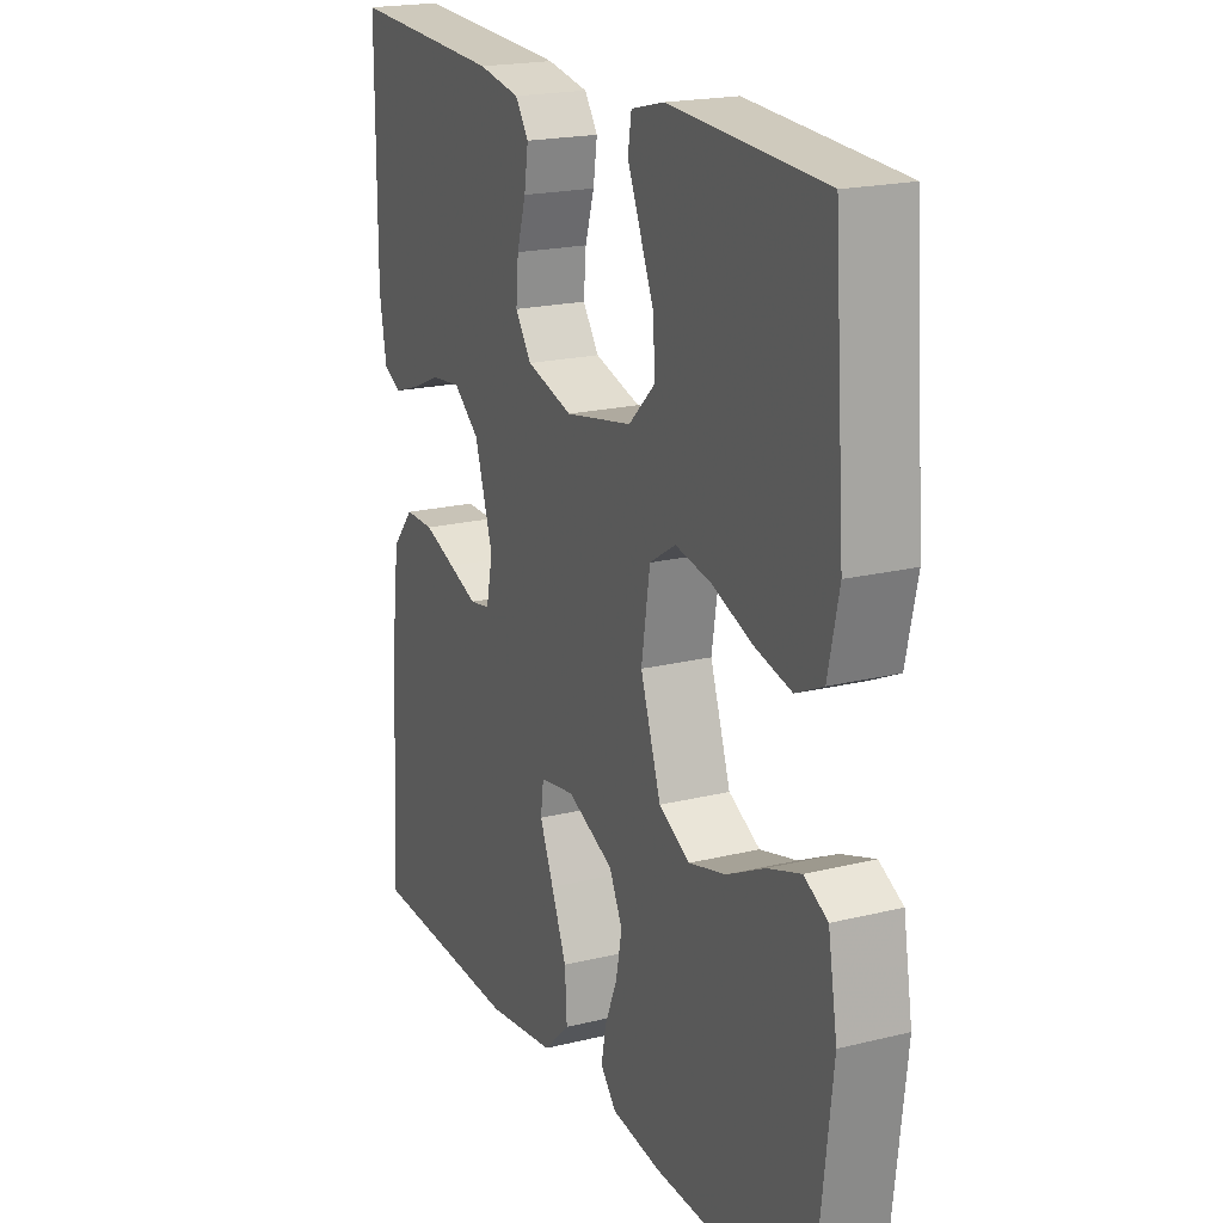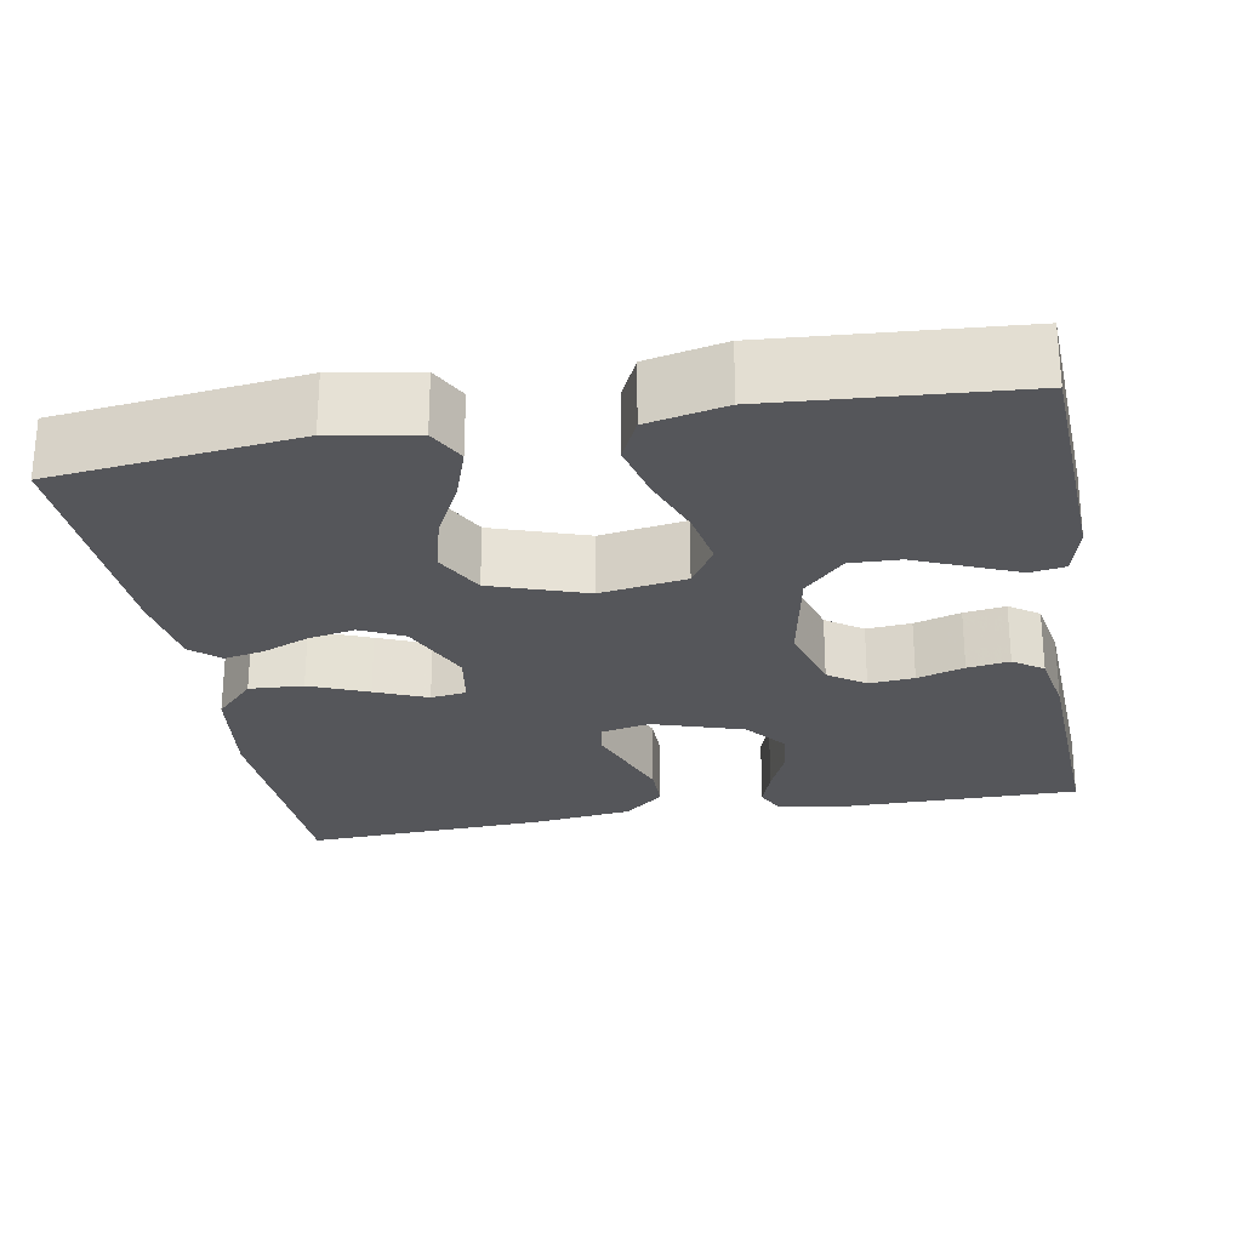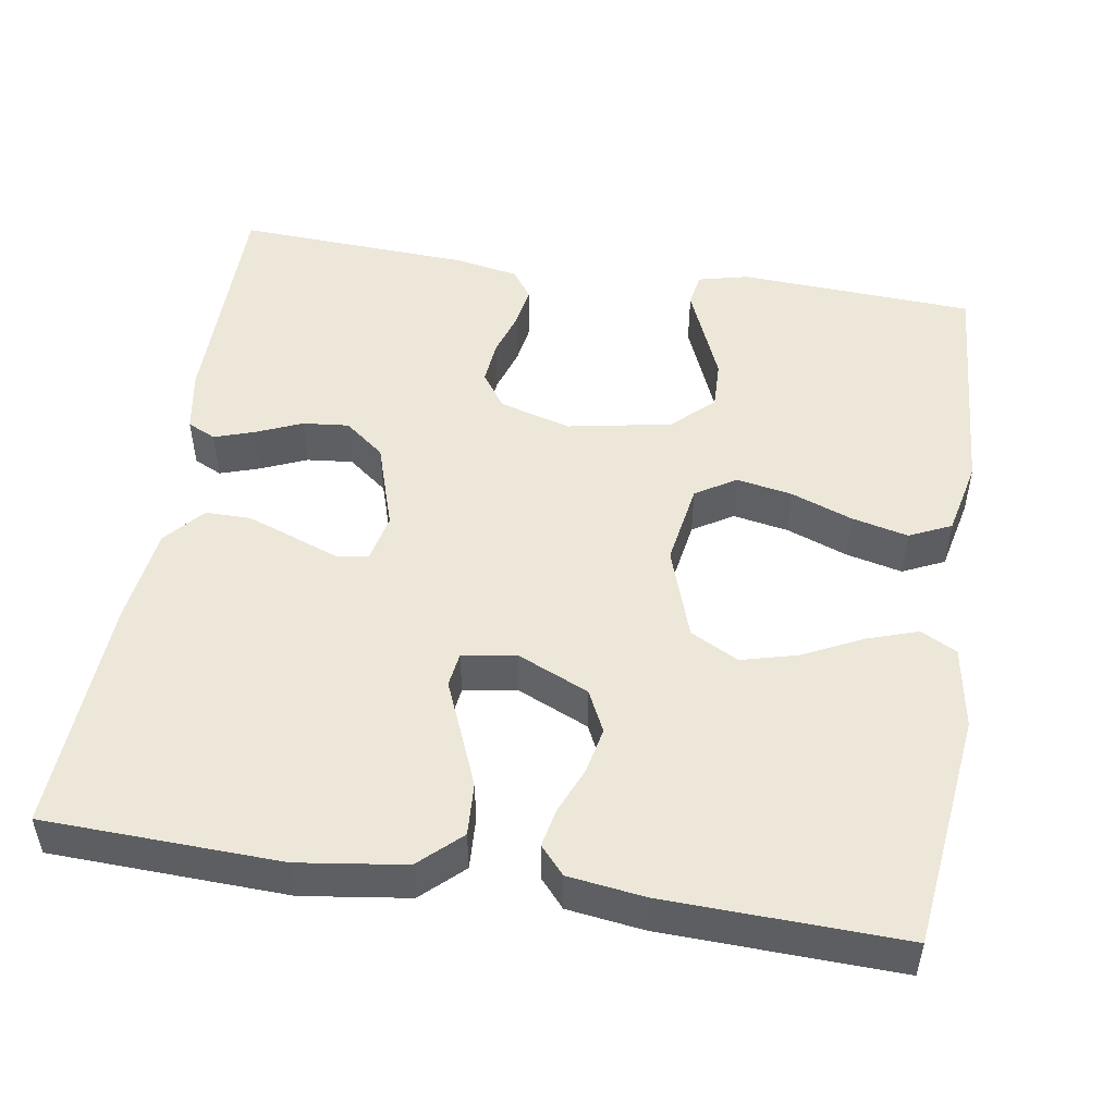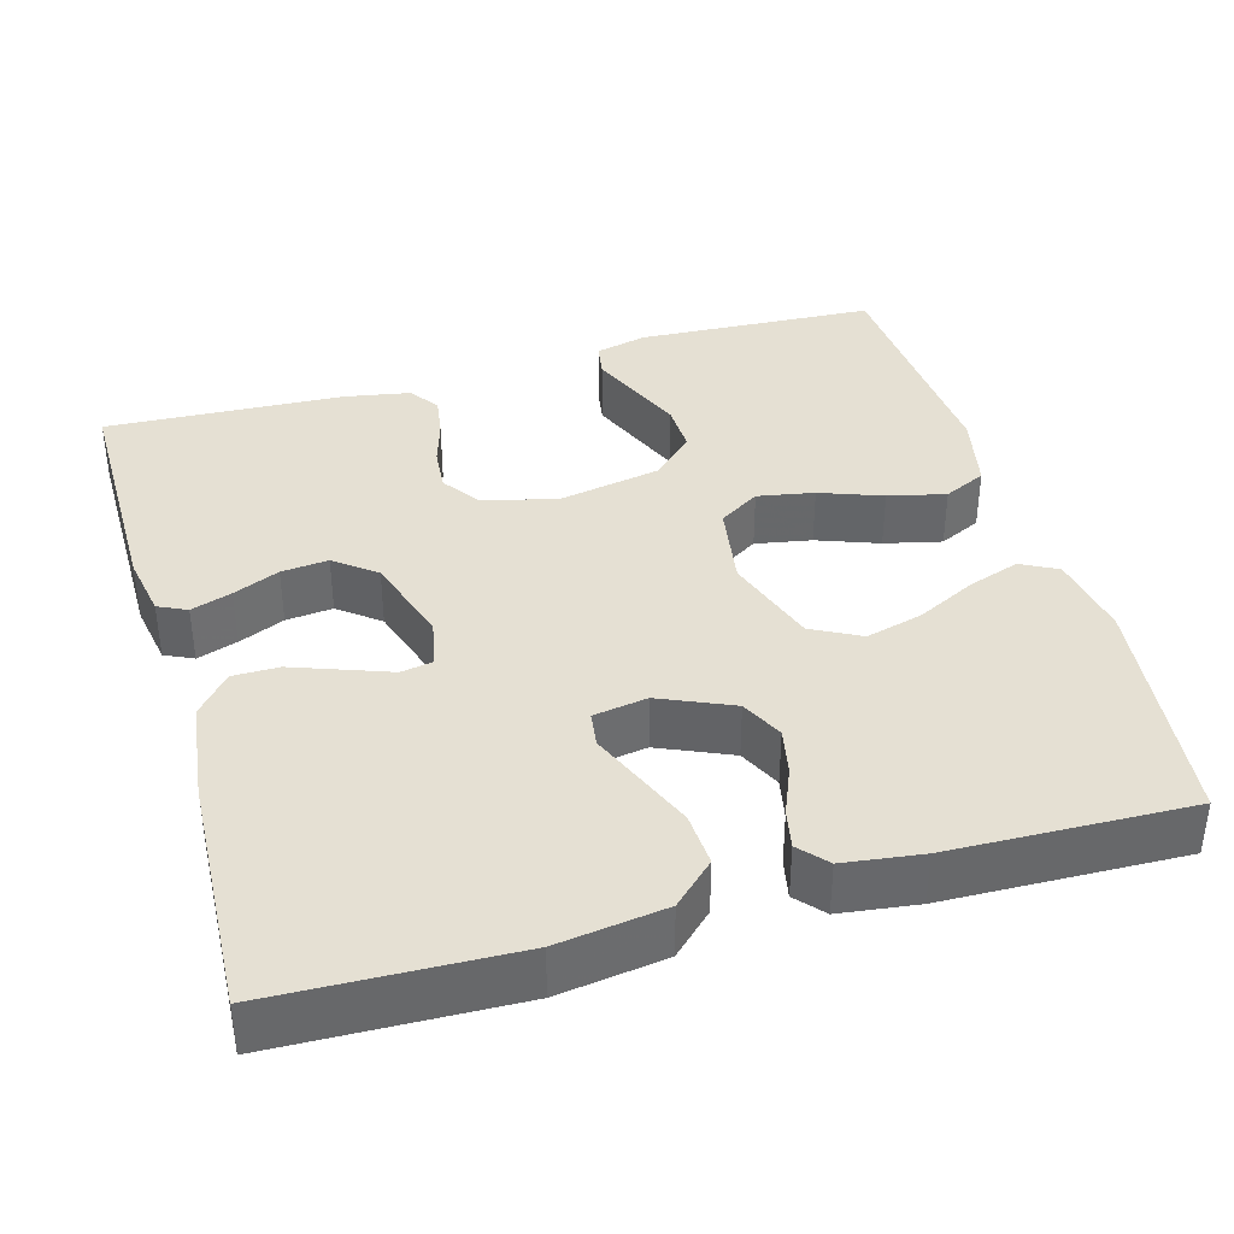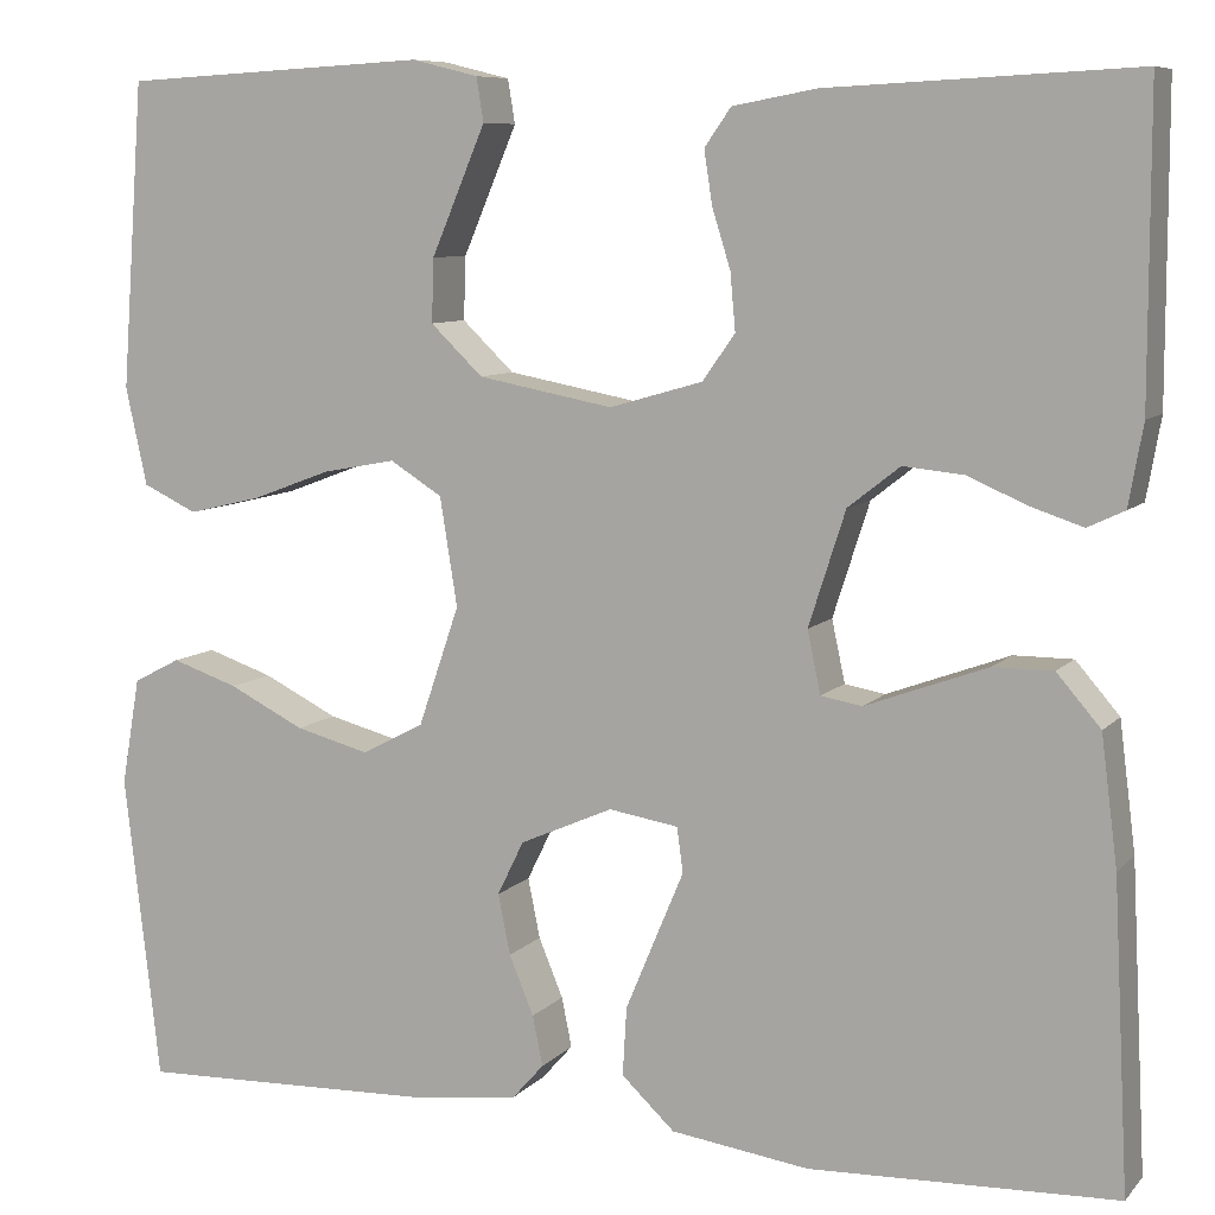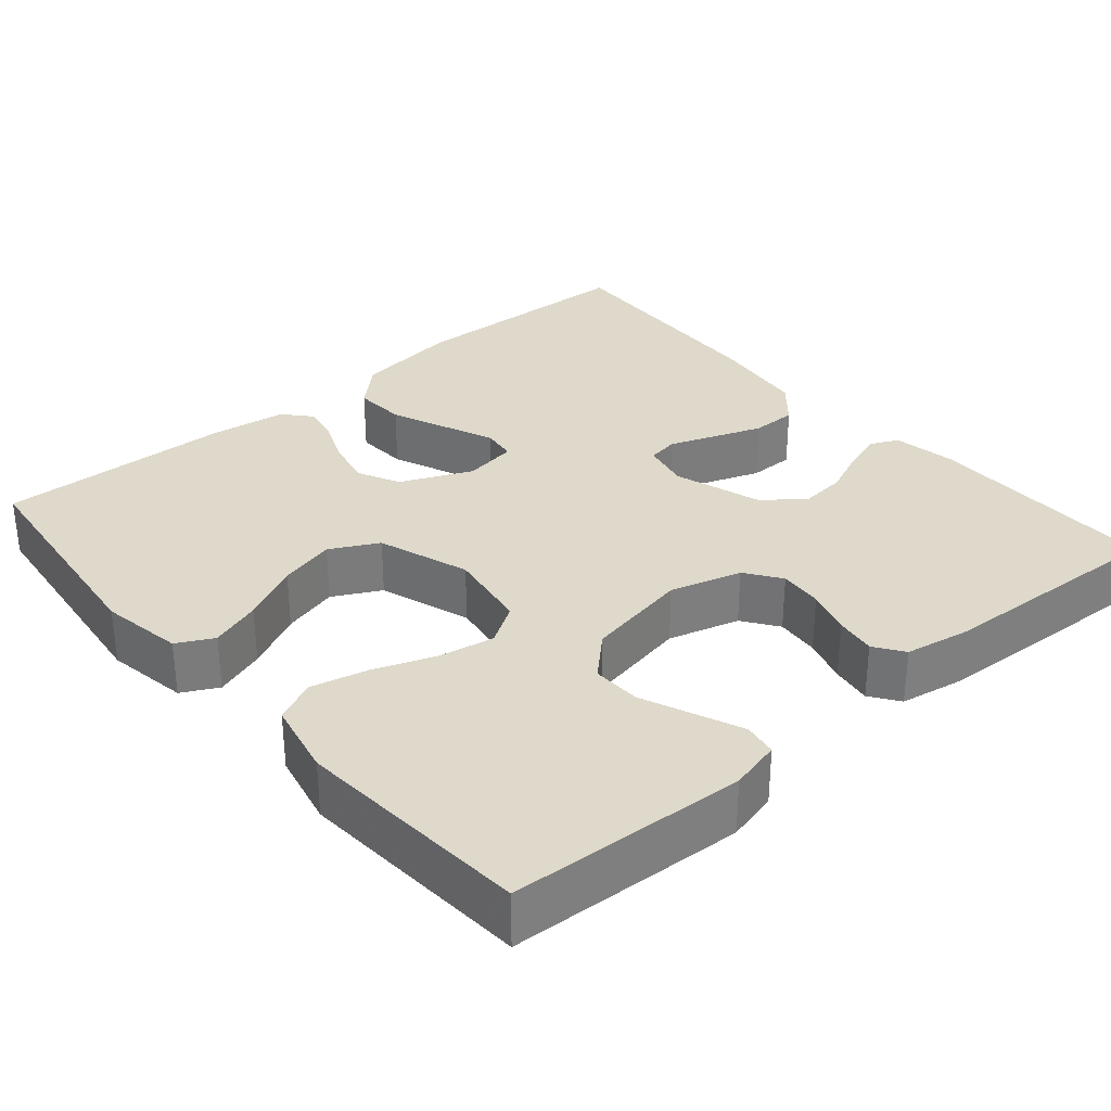
<metadata>
{"format":"obj","ext":"obj","renderer":"f3d","projection":"perspective","resolution":1024,"background":"white","views":[{"elev":19.8,"azim":-114.5,"up":"+Z"},{"elev":-26.0,"azim":-80.0,"up":"+Y"},{"elev":49.9,"azim":-170.8,"up":"+Y"},{"elev":38.1,"azim":164.0,"up":"+Y"},{"elev":8.2,"azim":22.9,"up":"+Z"},{"elev":31.8,"azim":-40.5,"up":"+Y"}]}
</metadata>
<code>
v 0.5 0.07 -0.5
v 0.2 0.07 -0.51
v 0.065 0.07 -0.491
v 0.013 0.07 -0.442
v 0.017 0.07 -0.375
v 0.047 0.07 -0.303
v 0.074 0.07 -0.239
v 0.068 0.07 -0.195
v 0 0.07 -0.184
v -0.091 0.07 -0.224
v -0.117 0.07 -0.277
v -0.105 0.07 -0.336
v -0.081 0.07 -0.394
v -0.071 0.07 -0.443
v -0.102 0.07 -0.478
v -0.2 0.07 -0.491
v -0.5 0.07 -0.5
v -0.535 0.07 -0.2
v -0.517 0.07 -0.095
v -0.471 0.07 -0.071
v -0.406 0.07 -0.093
v -0.332 0.07 -0.13
v -0.26 0.07 -0.149
v -0.199 0.07 -0.117
v -0.159 0.07 0
v -0.176 0.07 0.106
v -0.227 0.07 0.138
v -0.298 0.07 0.125
v -0.376 0.07 0.096
v -0.448 0.07 0.079
v -0.501 0.07 0.104
v -0.522 0.07 0.2
v -0.5 0.07 0.5
v -0.2 0.07 0.516
v -0.135 0.07 0.5
v -0.128 0.07 0.457
v -0.153 0.07 0.398
v -0.181 0.07 0.332
v -0.183 0.07 0.27
v -0.132 0.07 0.221
v 0 0.07 0.196
v 0.091 0.07 0.222
v 0.123 0.07 0.267
v 0.118 0.07 0.323
v 0.1 0.07 0.381
v 0.092 0.07 0.433
v 0.118 0.07 0.47
v 0.2 0.07 0.485
v 0.5 0.07 0.5
v 0.5 0.07 0.2
v 0.486 0.07 0.121
v 0.45 0.07 0.104
v 0.399 0.07 0.121
v 0.341 0.07 0.146
v 0.282 0.07 0.152
v 0.231 0.07 0.112
v 0.195 0.07 0
v 0.208 0.07 -0.061
v 0.248 0.07 -0.068
v 0.305 0.07 -0.047
v 0.368 0.07 -0.024
v 0.426 0.07 -0.024
v 0.469 0.07 -0.074
v 0.485 0.07 -0.2
v 0.5 0 -0.5
v 0.2 0 -0.51
v 0.065 0 -0.491
v 0.013 0 -0.442
v 0.017 0 -0.375
v 0.047 0 -0.303
v 0.074 0 -0.239
v 0.068 0 -0.195
v 0 0 -0.184
v -0.091 0 -0.224
v -0.117 0 -0.277
v -0.105 0 -0.336
v -0.081 0 -0.394
v -0.071 0 -0.443
v -0.102 0 -0.478
v -0.2 0 -0.491
v -0.5 0 -0.5
v -0.535 0 -0.2
v -0.517 0 -0.095
v -0.471 0 -0.071
v -0.406 0 -0.093
v -0.332 0 -0.13
v -0.26 0 -0.149
v -0.199 0 -0.117
v -0.159 0 0
v -0.176 0 0.106
v -0.227 0 0.138
v -0.298 0 0.125
v -0.376 0 0.096
v -0.448 0 0.079
v -0.501 0 0.104
v -0.522 0 0.2
v -0.5 0 0.5
v -0.2 0 0.516
v -0.135 0 0.5
v -0.128 0 0.457
v -0.153 0 0.398
v -0.181 0 0.332
v -0.183 0 0.27
v -0.132 0 0.221
v 0 0 0.196
v 0.091 0 0.222
v 0.123 0 0.267
v 0.118 0 0.323
v 0.1 0 0.381
v 0.092 0 0.433
v 0.118 0 0.47
v 0.2 0 0.485
v 0.5 0 0.5
v 0.5 0 0.2
v 0.486 0 0.121
v 0.45 0 0.104
v 0.399 0 0.121
v 0.341 0 0.146
v 0.282 0 0.152
v 0.231 0 0.112
v 0.195 0 0
v 0.208 0 -0.061
v 0.248 0 -0.068
v 0.305 0 -0.047
v 0.368 0 -0.024
v 0.426 0 -0.024
v 0.469 0 -0.074
v 0.485 0 -0.2
f 5 6 7
f 4 5 7
f 3 4 7
f 2 3 7
f 1 2 7
f 64 1 7
f 63 64 7
f 62 63 7
f 61 62 7
f 60 61 7
f 59 60 7
f 58 59 7 8
f 57 58 8 9
f 56 57 9 10
f 52 53 54
f 51 52 54
f 50 51 54
f 49 50 54
f 48 49 54
f 47 48 54
f 46 47 54
f 45 46 54
f 44 45 54
f 43 44 54 55
f 42 43 55 56
f 36 37 38
f 35 36 38
f 34 35 38
f 33 34 38
f 32 33 38
f 31 32 38
f 30 31 38
f 29 30 38
f 28 29 38
f 27 28 38 39
f 26 27 39 40
f 20 21 22
f 19 20 22
f 18 19 22
f 17 18 22
f 16 17 22
f 15 16 22
f 14 15 22
f 13 14 22
f 12 13 22
f 11 12 22 23
f 10 11 23 24
f 10 24 25
f 56 10 25
f 42 56 25
f 41 42 25
f 25 26 40 41
f 71 70 69
f 71 69 68
f 71 68 67
f 71 67 66
f 71 66 65
f 71 65 128
f 71 128 127
f 71 127 126
f 71 126 125
f 71 125 124
f 71 124 123
f 72 71 123 122
f 73 72 122 121
f 74 73 121 120
f 118 117 116
f 118 116 115
f 118 115 114
f 118 114 113
f 118 113 112
f 118 112 111
f 118 111 110
f 118 110 109
f 118 109 108
f 119 118 108 107
f 120 119 107 106
f 102 101 100
f 102 100 99
f 102 99 98
f 102 98 97
f 102 97 96
f 102 96 95
f 102 95 94
f 102 94 93
f 102 93 92
f 103 102 92 91
f 104 103 91 90
f 86 85 84
f 86 84 83
f 86 83 82
f 86 82 81
f 86 81 80
f 86 80 79
f 86 79 78
f 86 78 77
f 86 77 76
f 87 86 76 75
f 88 87 75 74
f 89 88 74
f 89 74 120
f 89 120 106
f 89 106 105
f 105 104 90 89
f 1 65 66 2
f 2 66 67 3
f 3 67 68 4
f 4 68 69 5
f 5 69 70 6
f 6 70 71 7
f 7 71 72 8
f 8 72 73 9
f 9 73 74 10
f 10 74 75 11
f 11 75 76 12
f 12 76 77 13
f 13 77 78 14
f 14 78 79 15
f 15 79 80 16
f 16 80 81 17
f 17 81 82 18
f 18 82 83 19
f 19 83 84 20
f 20 84 85 21
f 21 85 86 22
f 22 86 87 23
f 23 87 88 24
f 24 88 89 25
f 25 89 90 26
f 26 90 91 27
f 27 91 92 28
f 28 92 93 29
f 29 93 94 30
f 30 94 95 31
f 31 95 96 32
f 32 96 97 33
f 33 97 98 34
f 34 98 99 35
f 35 99 100 36
f 36 100 101 37
f 37 101 102 38
f 38 102 103 39
f 39 103 104 40
f 40 104 105 41
f 41 105 106 42
f 42 106 107 43
f 43 107 108 44
f 44 108 109 45
f 45 109 110 46
f 46 110 111 47
f 47 111 112 48
f 48 112 113 49
f 49 113 114 50
f 50 114 115 51
f 51 115 116 52
f 52 116 117 53
f 53 117 118 54
f 54 118 119 55
f 55 119 120 56
f 56 120 121 57
f 57 121 122 58
f 58 122 123 59
f 59 123 124 60
f 60 124 125 61
f 61 125 126 62
f 62 126 127 63
f 63 127 128 64
f 64 128 65 1

</code>
